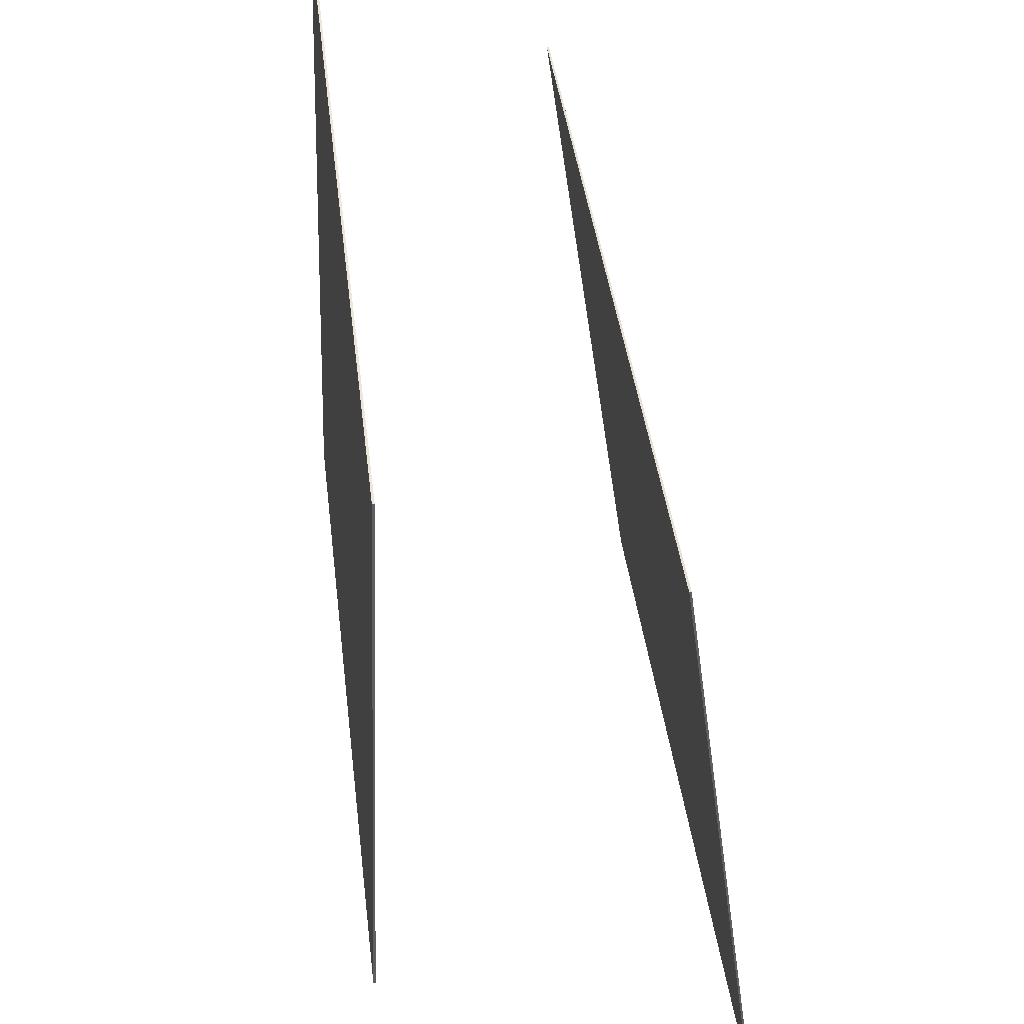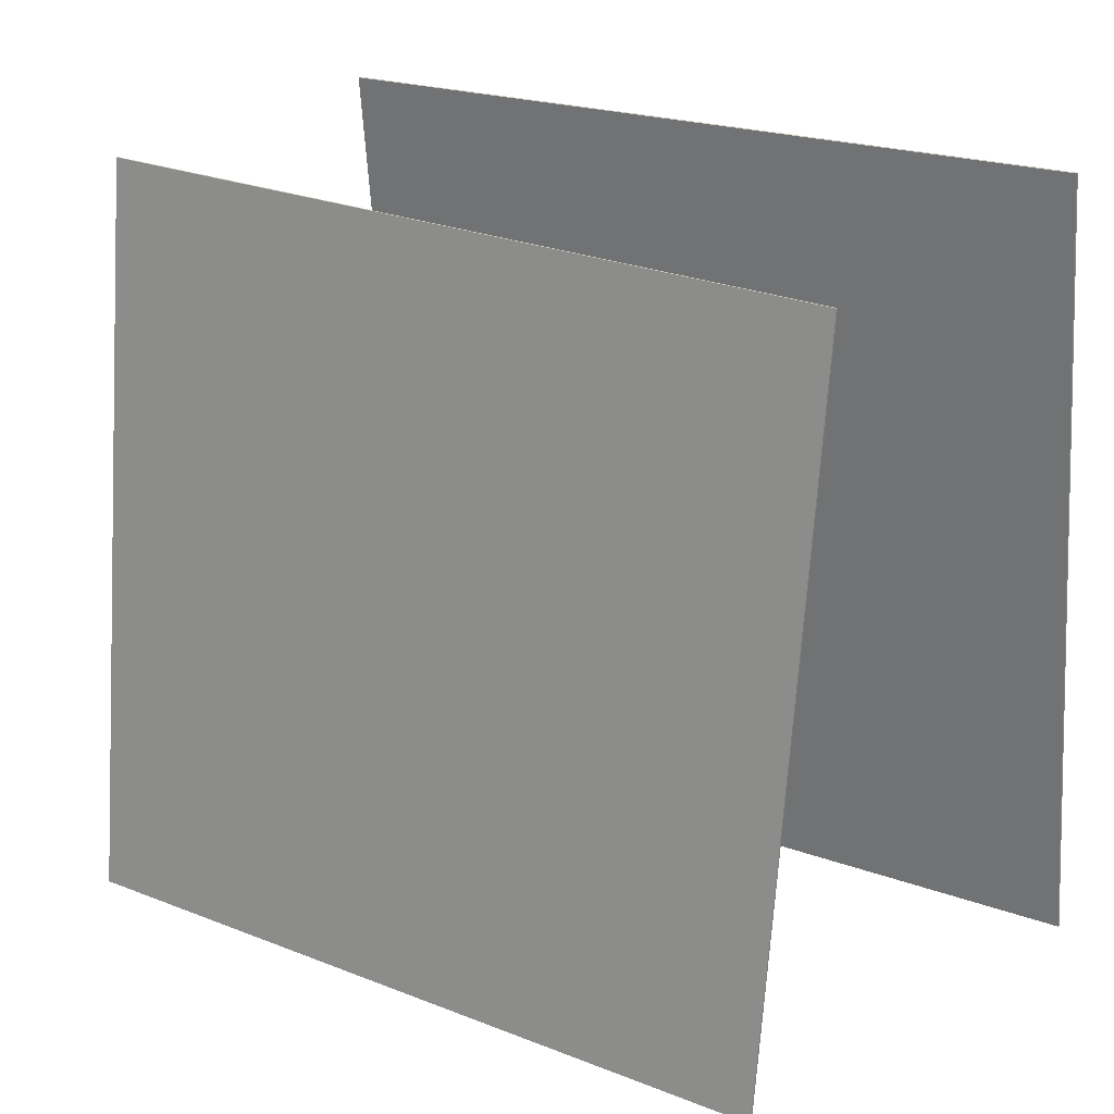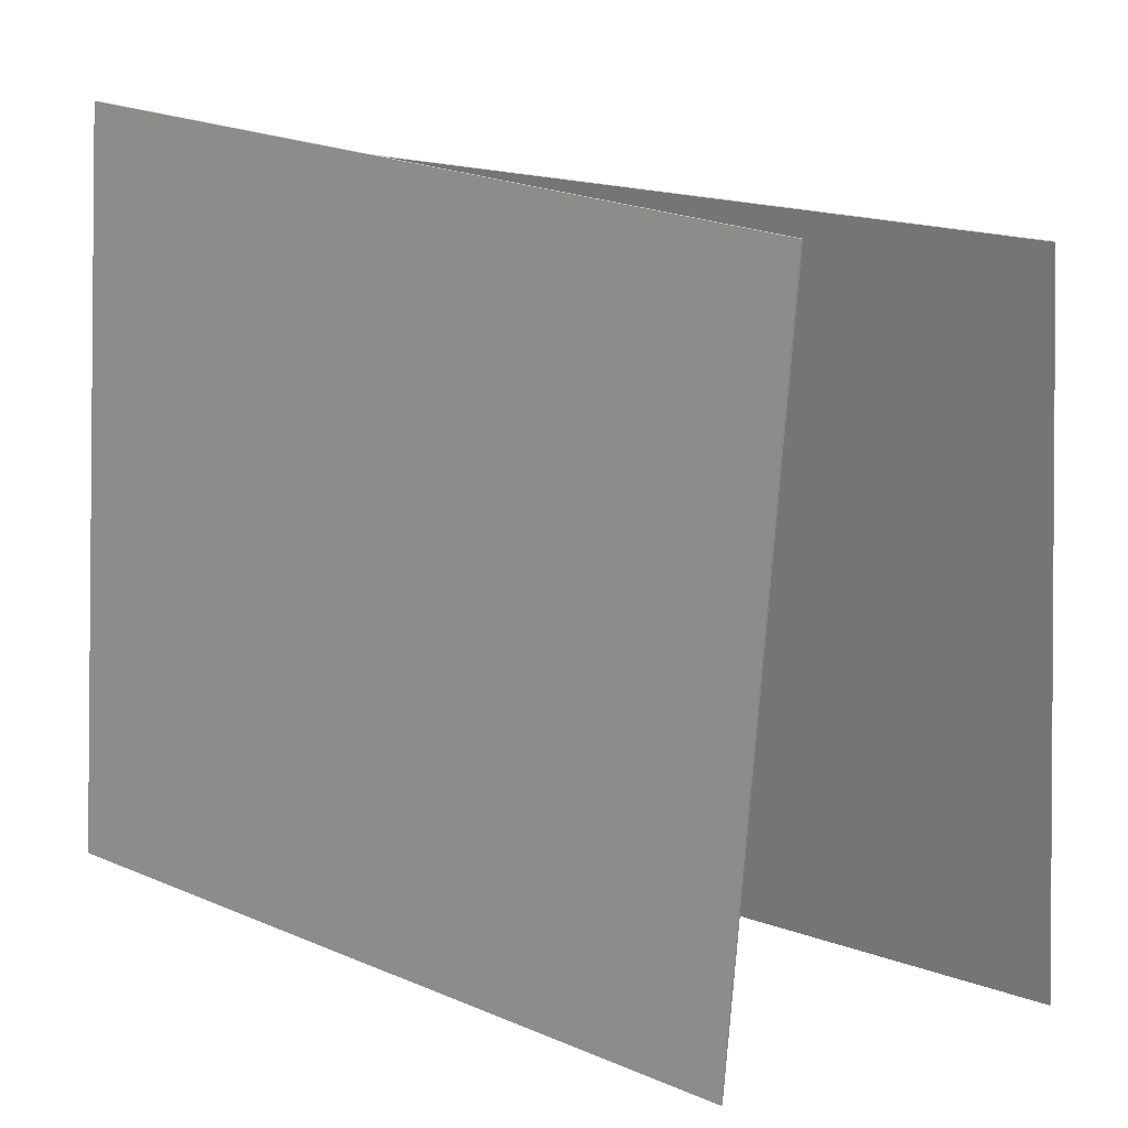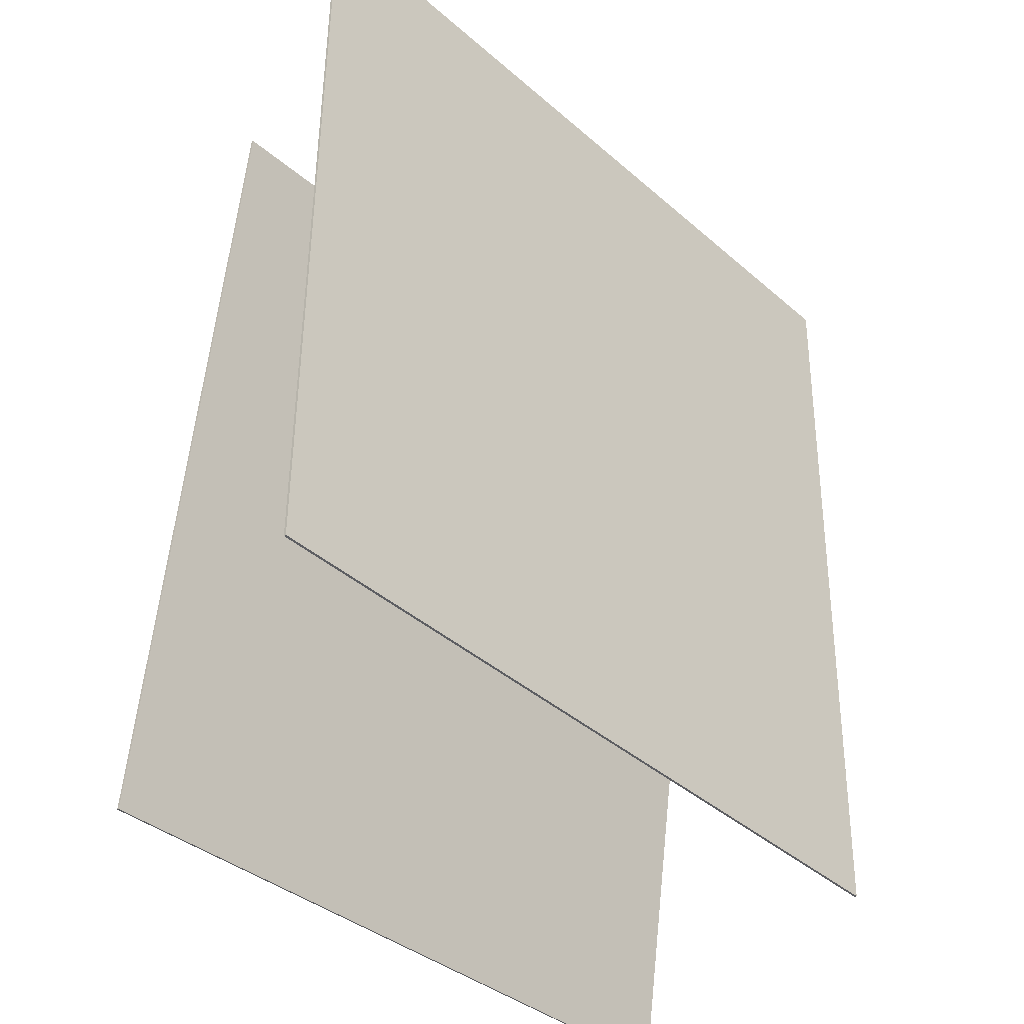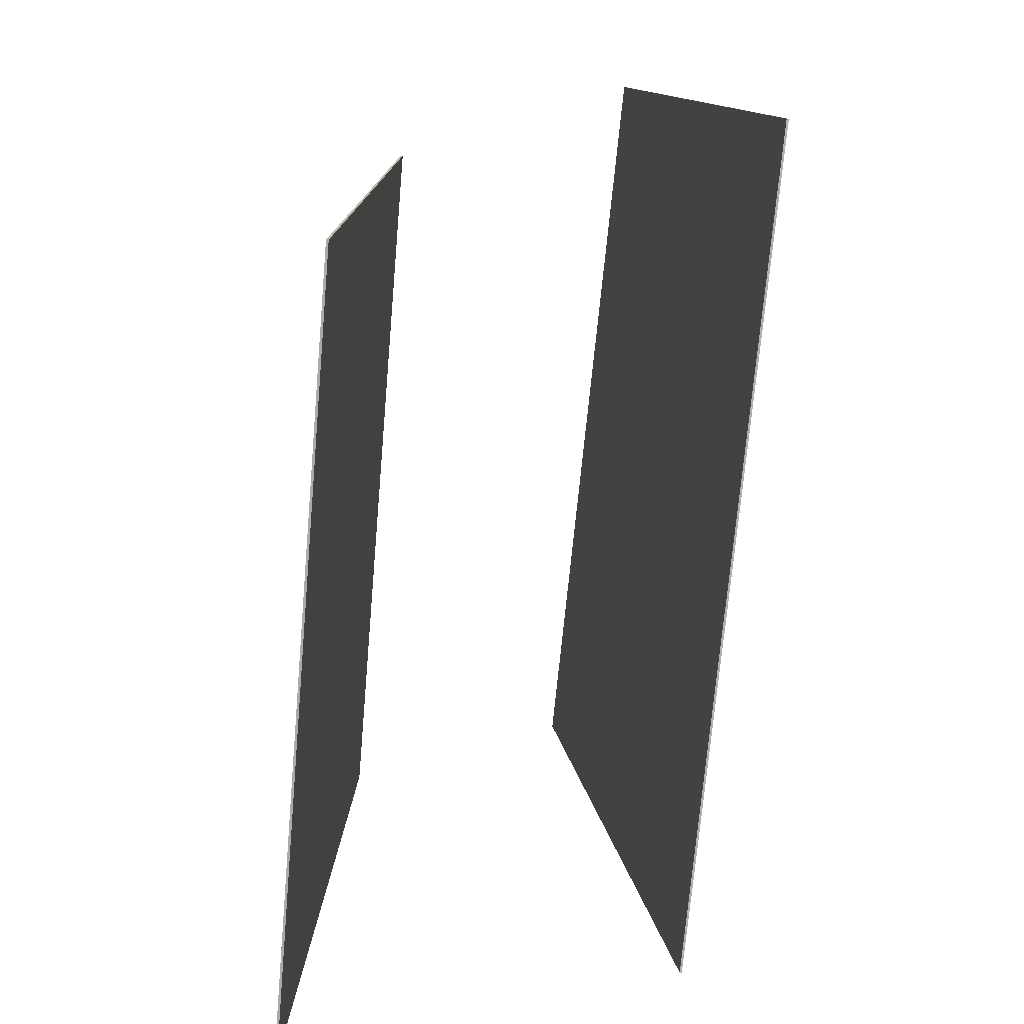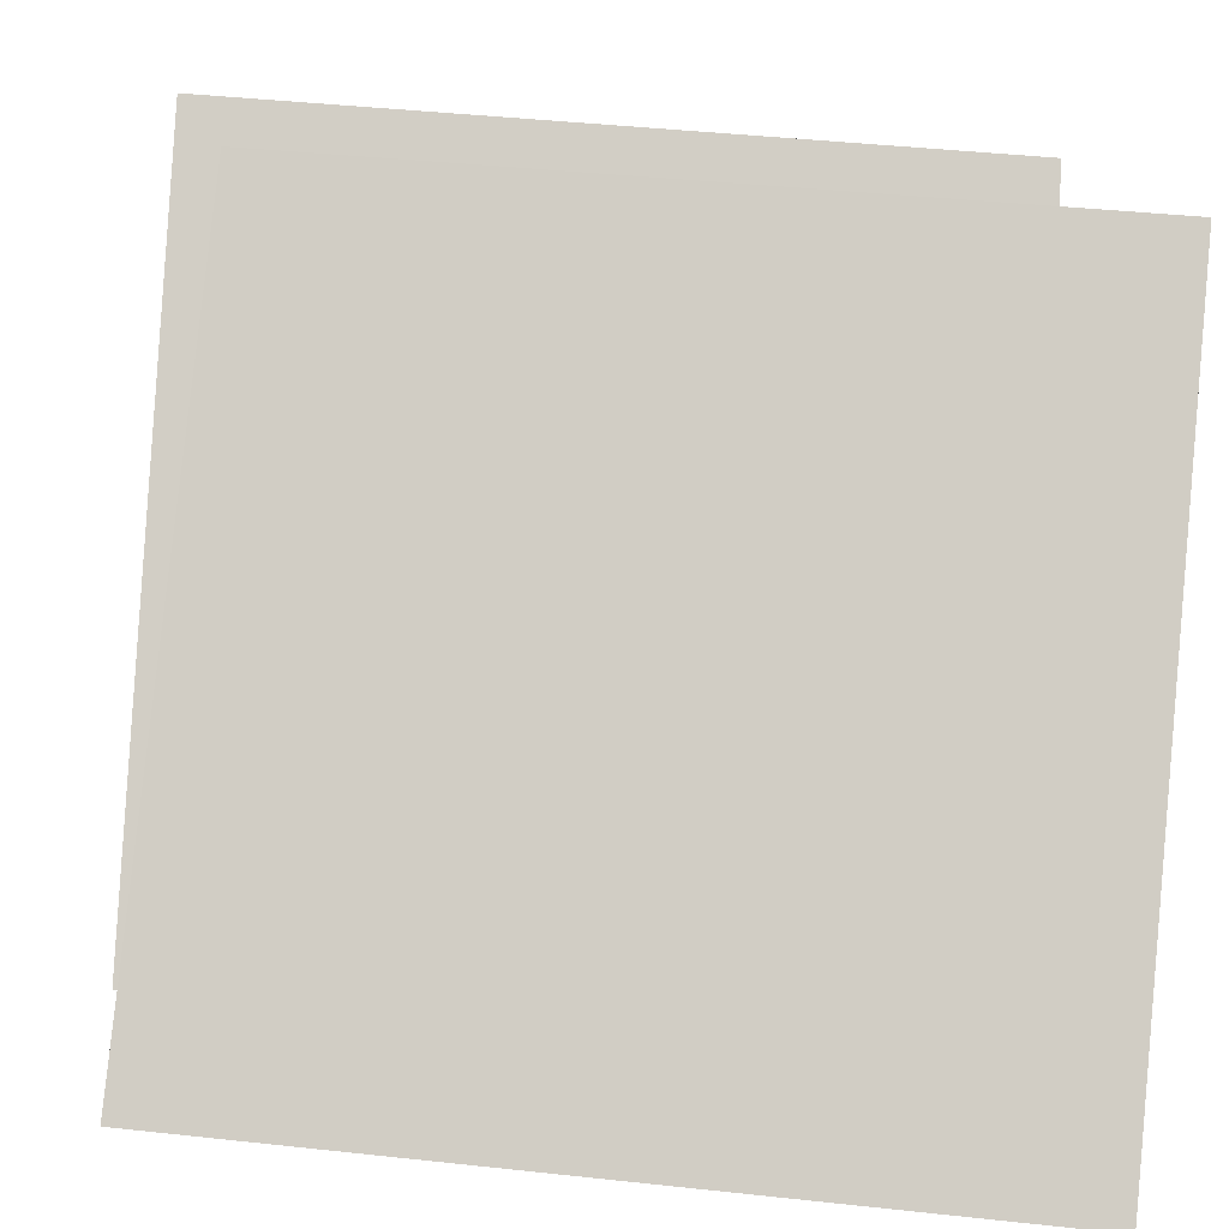
<metadata>
{"format":"obj","ext":"obj","renderer":"f3d","projection":"perspective","resolution":1024,"background":"white","views":[{"elev":45.9,"azim":105.1,"up":"+Y"},{"elev":26.7,"azim":-124.7,"up":"+Y"},{"elev":18.4,"azim":57.1,"up":"+Y"},{"elev":-35.1,"azim":-25.5,"up":"+Y"},{"elev":-79.3,"azim":107.3,"up":"+Y"},{"elev":-75.2,"azim":-96.6,"up":"+Z"}]}
</metadata>
<code>
v 0.462 0.4118 0.004093
v 0.461 0.4117 0.001477
v -0.3893 0.4609 0.3468
v -0.3904 0.4608 0.3441
v 0.4283 -0.5104 0.05229
v 0.4272 -0.5105 0.04967
v -0.4231 -0.4613 0.395
v -0.4242 -0.4614 0.3923
f 1.0 7.0 5.0
f 1.0 3.0 7.0
f 1.0 4.0 3.0
f 1.0 2.0 4.0
f 3.0 8.0 7.0
f 3.0 4.0 8.0
f 5.0 7.0 8.0
f 5.0 8.0 6.0
f 1.0 5.0 6.0
f 1.0 6.0 2.0
f 2.0 6.0 8.0
f 2.0 8.0 4.0
v 0.4064 -0.5397 -0.4332
v -0.433 -0.5347 -0.07144
v 0.4599 0.3731 -0.3216
v -0.3795 0.3781 0.04015
v 0.4073 -0.54 -0.431
v -0.432 -0.535 -0.06925
v 0.4609 0.3728 -0.3194
v -0.3785 0.3778 0.04235
f 9.0 15.0 13.0
f 9.0 11.0 15.0
f 9.0 12.0 11.0
f 9.0 10.0 12.0
f 11.0 16.0 15.0
f 11.0 12.0 16.0
f 13.0 15.0 16.0
f 13.0 16.0 14.0
f 9.0 13.0 14.0
f 9.0 14.0 10.0
f 10.0 14.0 16.0
f 10.0 16.0 12.0

</code>
